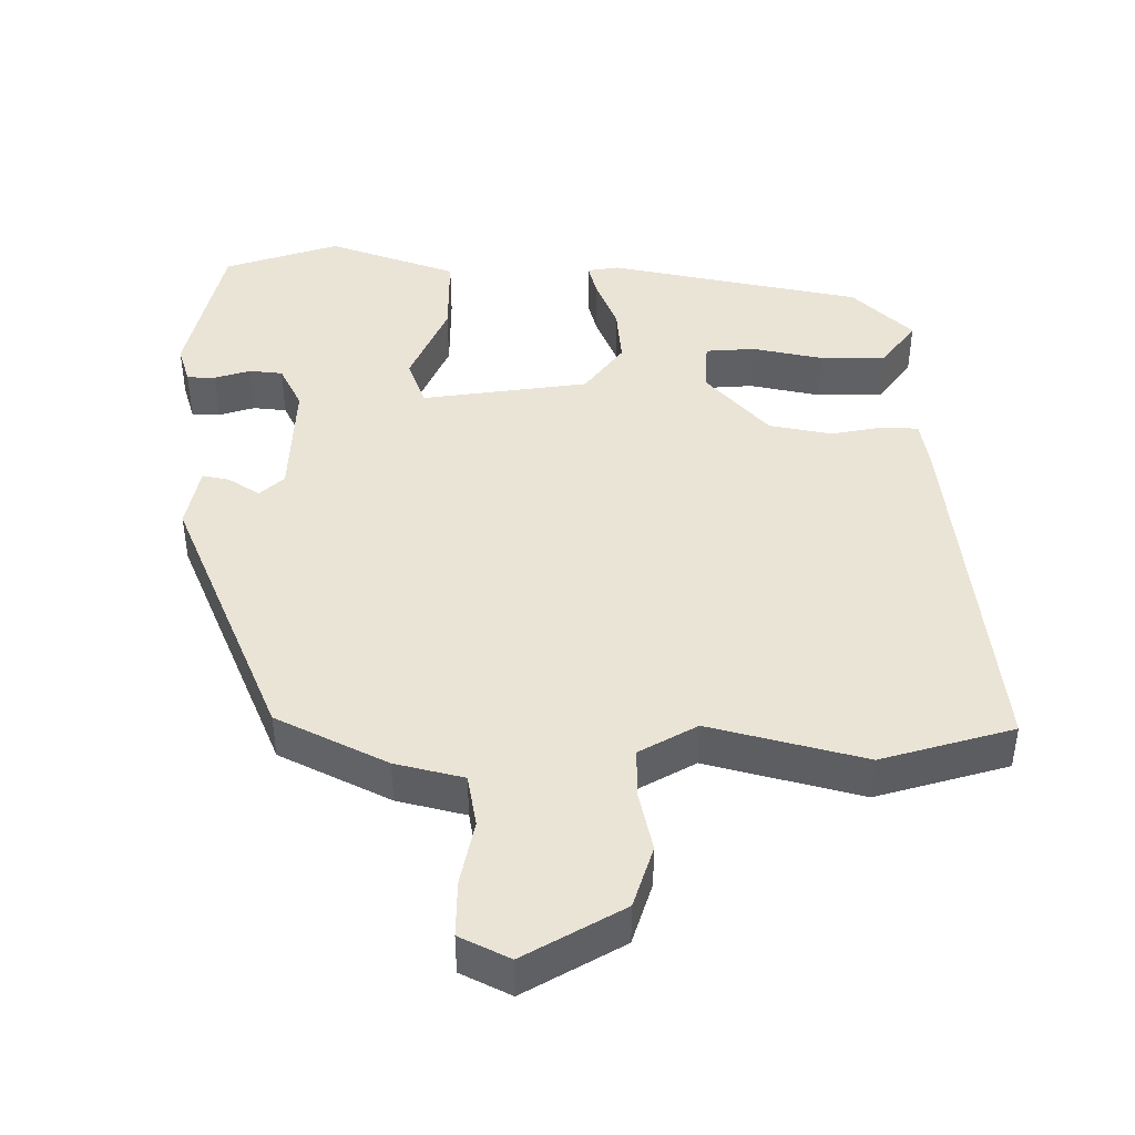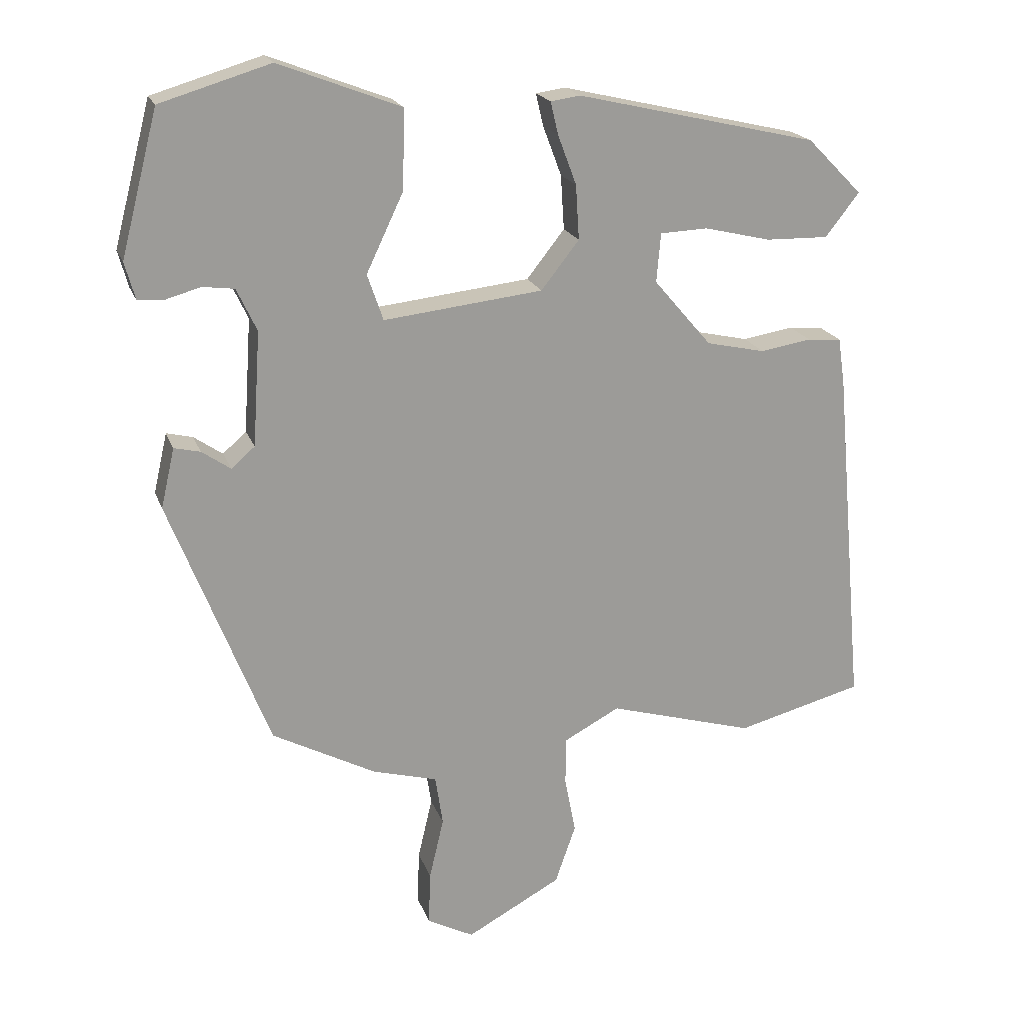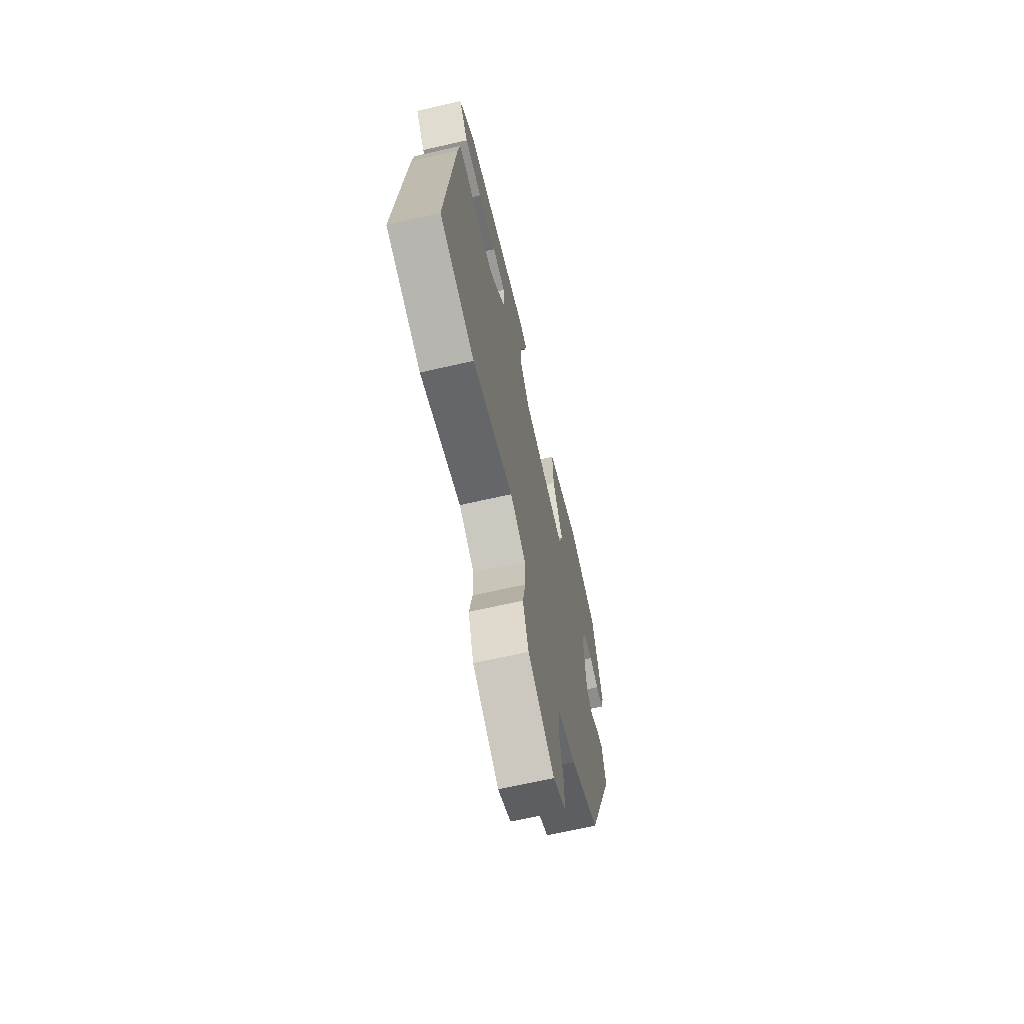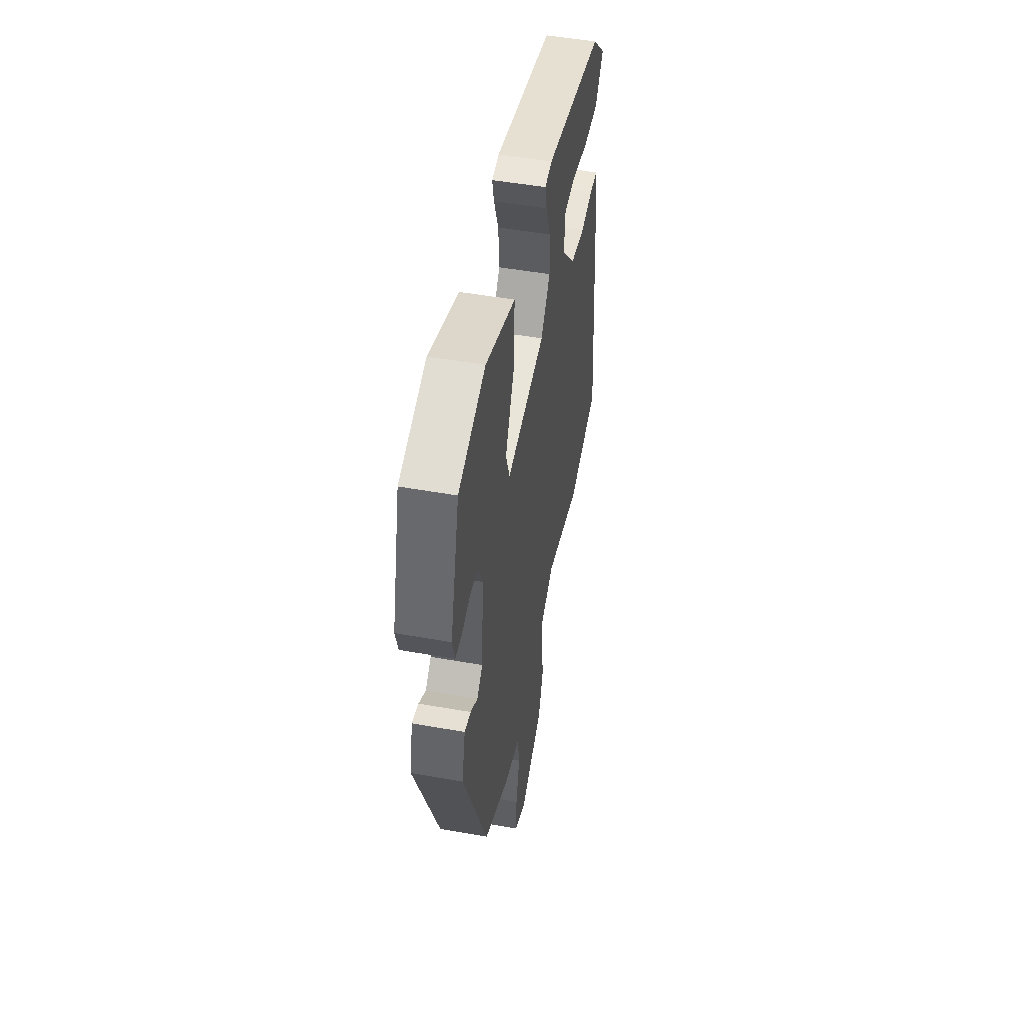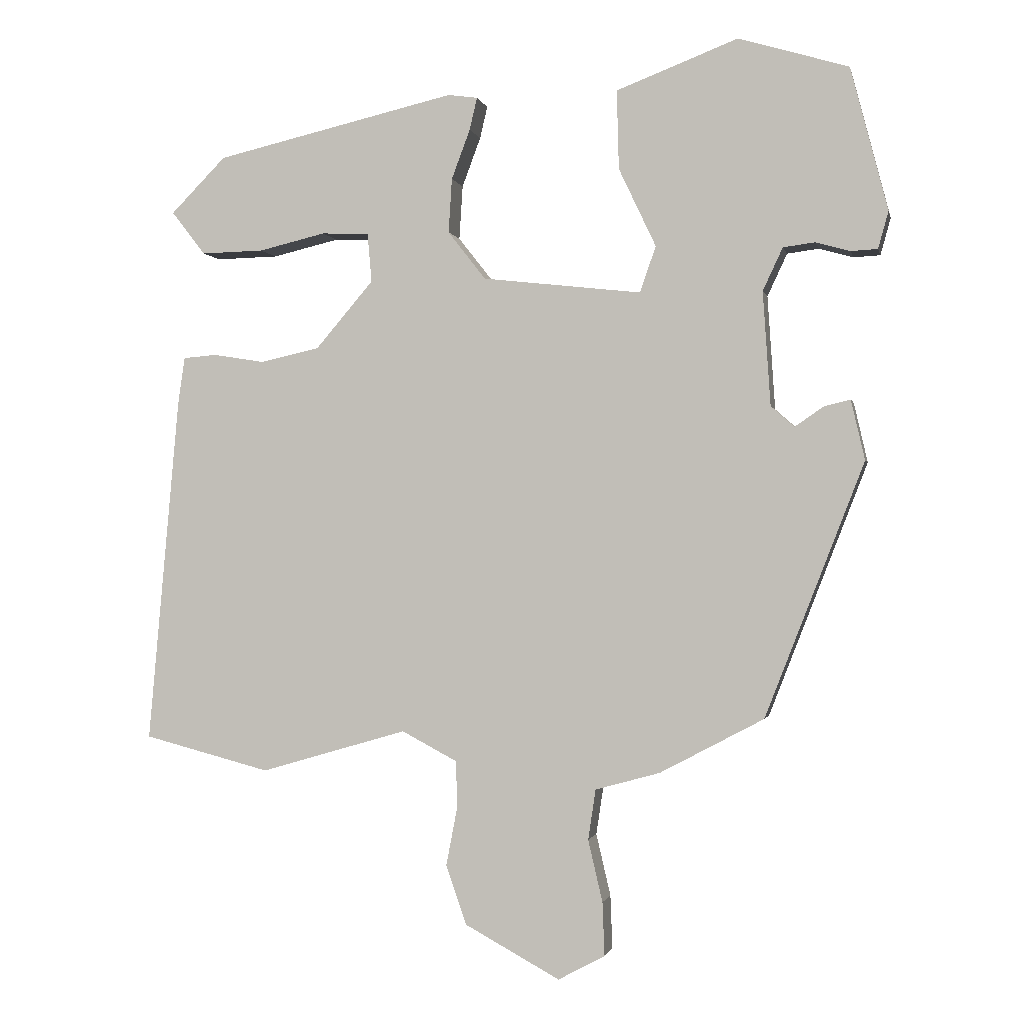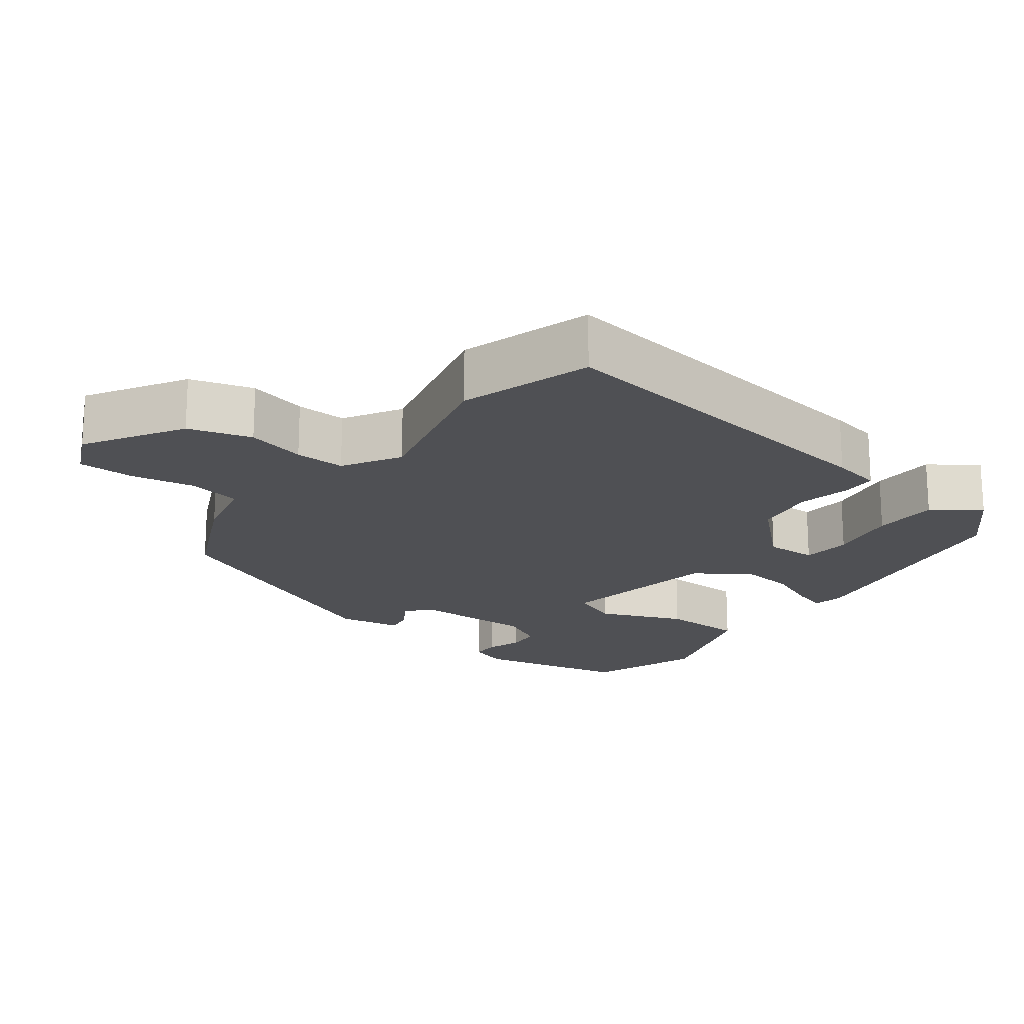
<metadata>
{"format":"obj","ext":"obj","renderer":"f3d","projection":"perspective","resolution":1024,"background":"white","views":[{"elev":43.9,"azim":178.7,"up":"+Y"},{"elev":19.8,"azim":163.5,"up":"+Z"},{"elev":-67.3,"azim":-77.1,"up":"+Z"},{"elev":50.5,"azim":101.0,"up":"+Z"},{"elev":-1.1,"azim":11.9,"up":"+Z"},{"elev":-19.1,"azim":-129.7,"up":"+Y"}]}
</metadata>
<code>
v 0.471 0.07 0.494
v 0.525 0.07 0.286
v 0.51 0.07 0.232
v 0.471 0.07 0.23
v 0.421 0.07 0.244
v 0.375 0.07 0.238
v 0.346 0.07 0.176
v 0.357 0.07 0.01
v 0.391 0.07 -0.02
v 0.433 0.07 0.009
v 0.471 0.07 0.018
v 0.491 0.07 -0.069
v 0.347 0.07 -0.438
v 0.196 0.07 -0.518
v 0.102 0.07 -0.544
v 0.091 0.07 -0.617
v 0.112 0.07 -0.707
v 0.115 0.07 -0.785
v 0.047 0.07 -0.821
v -0.091 0.07 -0.746
v -0.121 0.07 -0.66
v -0.105 0.07 -0.577
v -0.106 0.07 -0.507
v -0.187 0.07 -0.464
v -0.4 0.07 -0.526
v -0.584 0.07 -0.478
v -0.539 0.07 0.026
v -0.529 0.07 0.095
v -0.48 0.07 0.099
v -0.406 0.07 0.087
v -0.32 0.07 0.106
v -0.236 0.07 0.204
v -0.242 0.07 0.275
v -0.311 0.07 0.278
v -0.408 0.07 0.255
v -0.499 0.07 0.253
v -0.548 0.07 0.316
v -0.468 0.07 0.397
v -0.118 0.07 0.478
v -0.075 0.07 0.472
v -0.086 0.07 0.425
v -0.113 0.07 0.353
v -0.118 0.07 0.274
v -0.063 0.07 0.204
v 0.168 0.07 0.178
v 0.191 0.07 0.245
v 0.137 0.07 0.359
v 0.134 0.07 0.474
v 0.311 0.07 0.542
v 0.471 0 0.494
v 0.525 0 0.286
v 0.51 0 0.232
v 0.471 0 0.23
v 0.421 0 0.244
v 0.375 0 0.238
v 0.346 0 0.176
v 0.357 0 0.01
v 0.391 0 -0.02
v 0.433 0 0.009
v 0.471 0 0.018
v 0.491 0 -0.069
v 0.347 0 -0.438
v 0.196 0 -0.518
v 0.102 0 -0.544
v 0.091 0 -0.617
v 0.112 0 -0.707
v 0.115 0 -0.785
v 0.047 0 -0.821
v -0.091 0 -0.746
v -0.121 0 -0.66
v -0.105 0 -0.577
v -0.106 0 -0.507
v -0.187 0 -0.464
v -0.4 0 -0.526
v -0.584 0 -0.478
v -0.539 0 0.026
v -0.529 0 0.095
v -0.48 0 0.099
v -0.406 0 0.087
v -0.32 0 0.106
v -0.236 0 0.204
v -0.242 0 0.275
v -0.311 0 0.278
v -0.408 0 0.255
v -0.499 0 0.253
v -0.548 0 0.316
v -0.468 0 0.397
v -0.118 0 0.478
v -0.075 0 0.472
v -0.086 0 0.425
v -0.113 0 0.353
v -0.118 0 0.274
v -0.063 0 0.204
v 0.168 0 0.178
v 0.191 0 0.245
v 0.137 0 0.359
v 0.134 0 0.474
v 0.311 0 0.542
f 49 1 2
f 48 49 2
f 47 48 2
f 46 47 2
f 45 46 2
f 40 41 42
f 39 40 42
f 38 39 42
f 37 38 42
f 36 37 42
f 35 36 42
f 34 35 42
f 33 34 42 43
f 32 33 43 44
f 28 29 30
f 27 28 30
f 26 27 30
f 25 26 30
f 24 25 30
f 23 24 30 31
f 20 21 22
f 19 20 22
f 18 19 22
f 17 18 22
f 16 17 22
f 15 16 22 23
f 14 15 23
f 13 14 23
f 12 13 23
f 11 12 23
f 10 11 23
f 9 10 23
f 31 32 44
f 23 31 44
f 9 23 44
f 8 9 44
f 2 3 4 5
f 2 5 6
f 45 2 6
f 8 44 45
f 7 8 45
f 6 7 45
f 51 50 98
f 51 98 97
f 51 97 96
f 51 96 95
f 51 95 94
f 91 90 89
f 91 89 88
f 91 88 87
f 91 87 86
f 91 86 85
f 91 85 84
f 91 84 83
f 92 91 83 82
f 93 92 82 81
f 79 78 77
f 79 77 76
f 79 76 75
f 79 75 74
f 79 74 73
f 80 79 73 72
f 71 70 69
f 71 69 68
f 71 68 67
f 71 67 66
f 71 66 65
f 72 71 65 64
f 72 64 63
f 72 63 62
f 72 62 61
f 72 61 60
f 72 60 59
f 72 59 58
f 93 81 80
f 93 80 72
f 93 72 58
f 93 58 57
f 54 53 52 51
f 55 54 51
f 55 51 94
f 94 93 57
f 94 57 56
f 94 56 55
f 1 50 51 2
f 2 51 52 3
f 3 52 53 4
f 4 53 54 5
f 5 54 55 6
f 6 55 56 7
f 7 56 57 8
f 8 57 58 9
f 9 58 59 10
f 10 59 60 11
f 11 60 61 12
f 12 61 62 13
f 13 62 63 14
f 14 63 64 15
f 15 64 65 16
f 16 65 66 17
f 17 66 67 18
f 18 67 68 19
f 19 68 69 20
f 20 69 70 21
f 21 70 71 22
f 22 71 72 23
f 23 72 73 24
f 24 73 74 25
f 25 74 75 26
f 26 75 76 27
f 27 76 77 28
f 28 77 78 29
f 29 78 79 30
f 30 79 80 31
f 31 80 81 32
f 32 81 82 33
f 33 82 83 34
f 34 83 84 35
f 35 84 85 36
f 36 85 86 37
f 37 86 87 38
f 38 87 88 39
f 39 88 89 40
f 40 89 90 41
f 41 90 91 42
f 42 91 92 43
f 43 92 93 44
f 44 93 94 45
f 45 94 95 46
f 46 95 96 47
f 47 96 97 48
f 48 97 98 49
f 49 98 50 1

</code>
